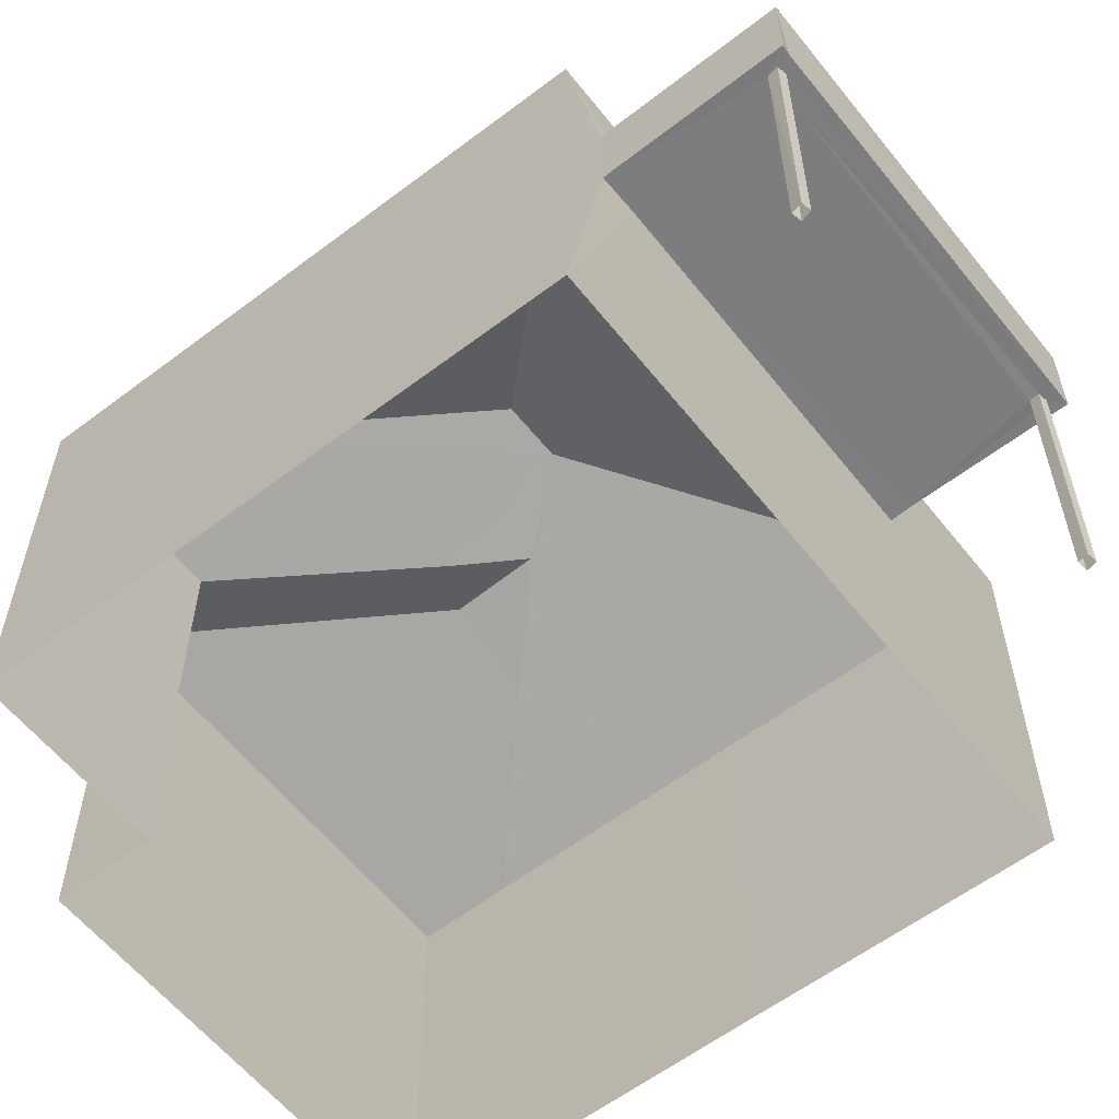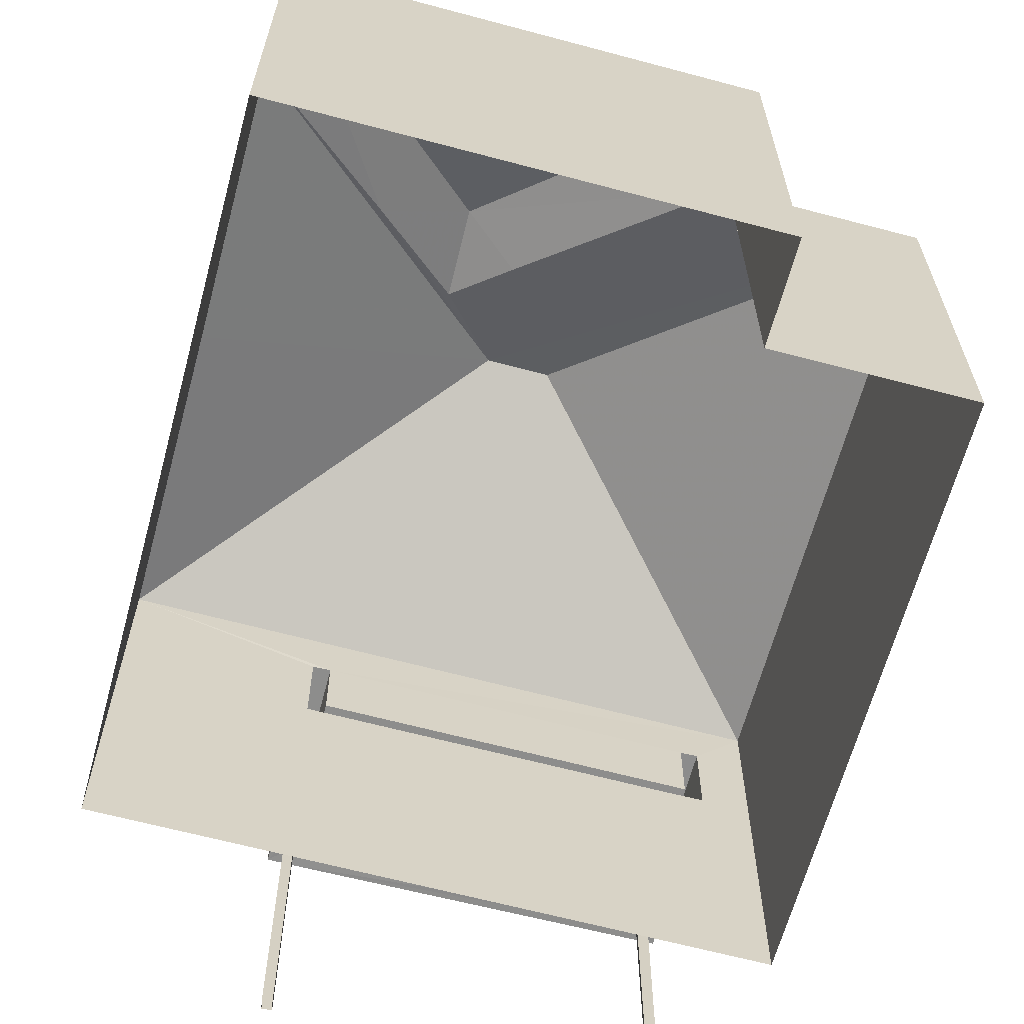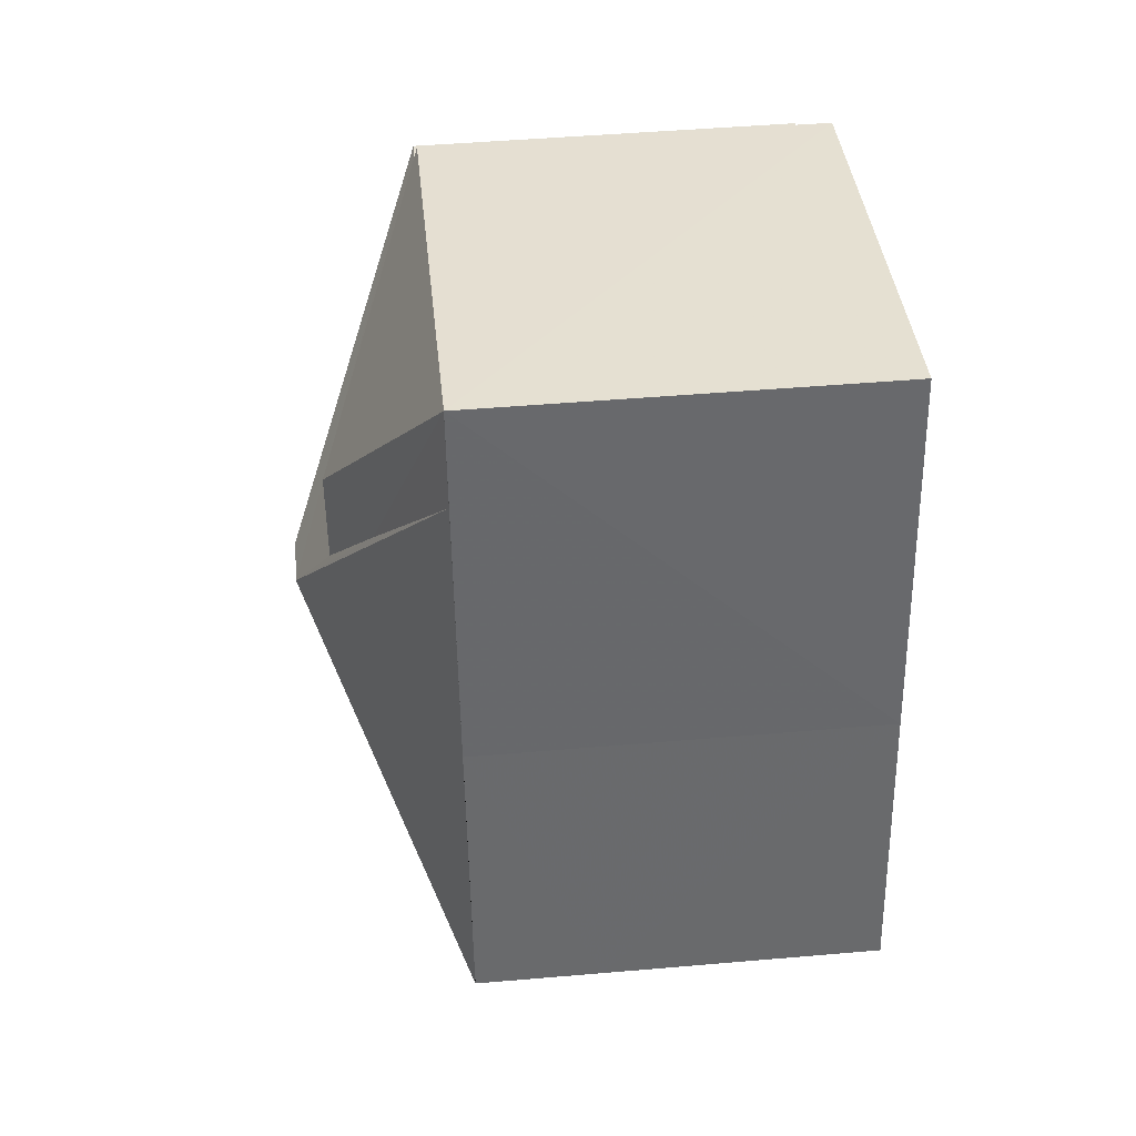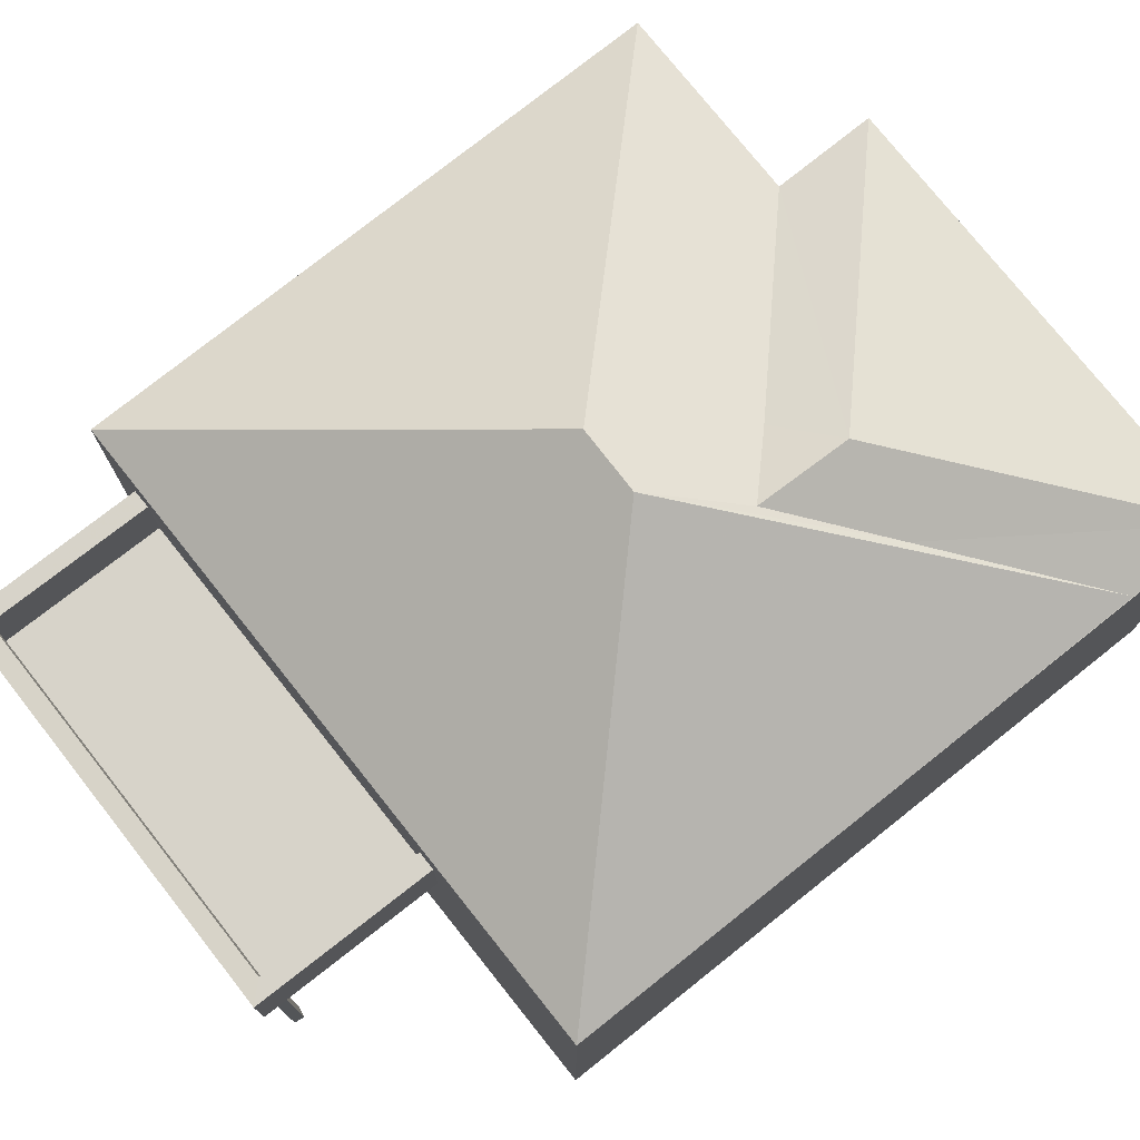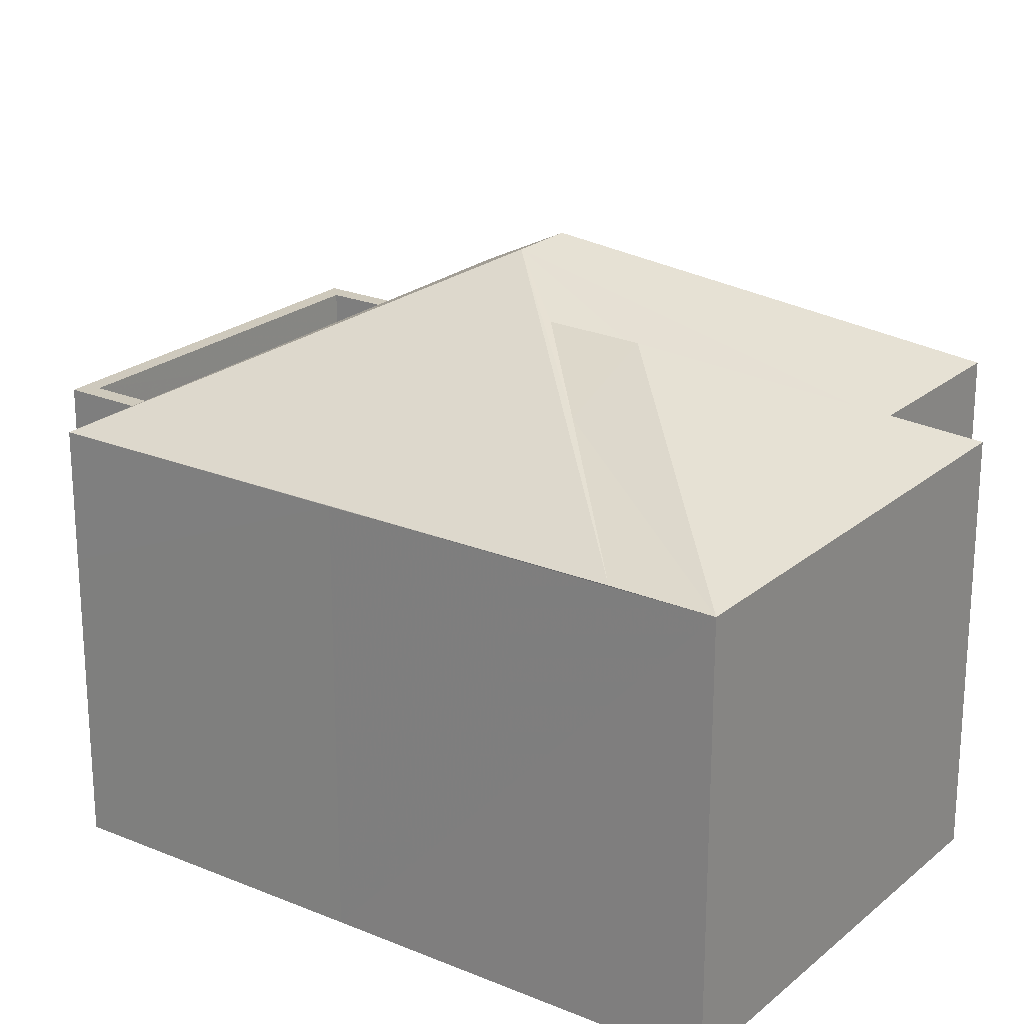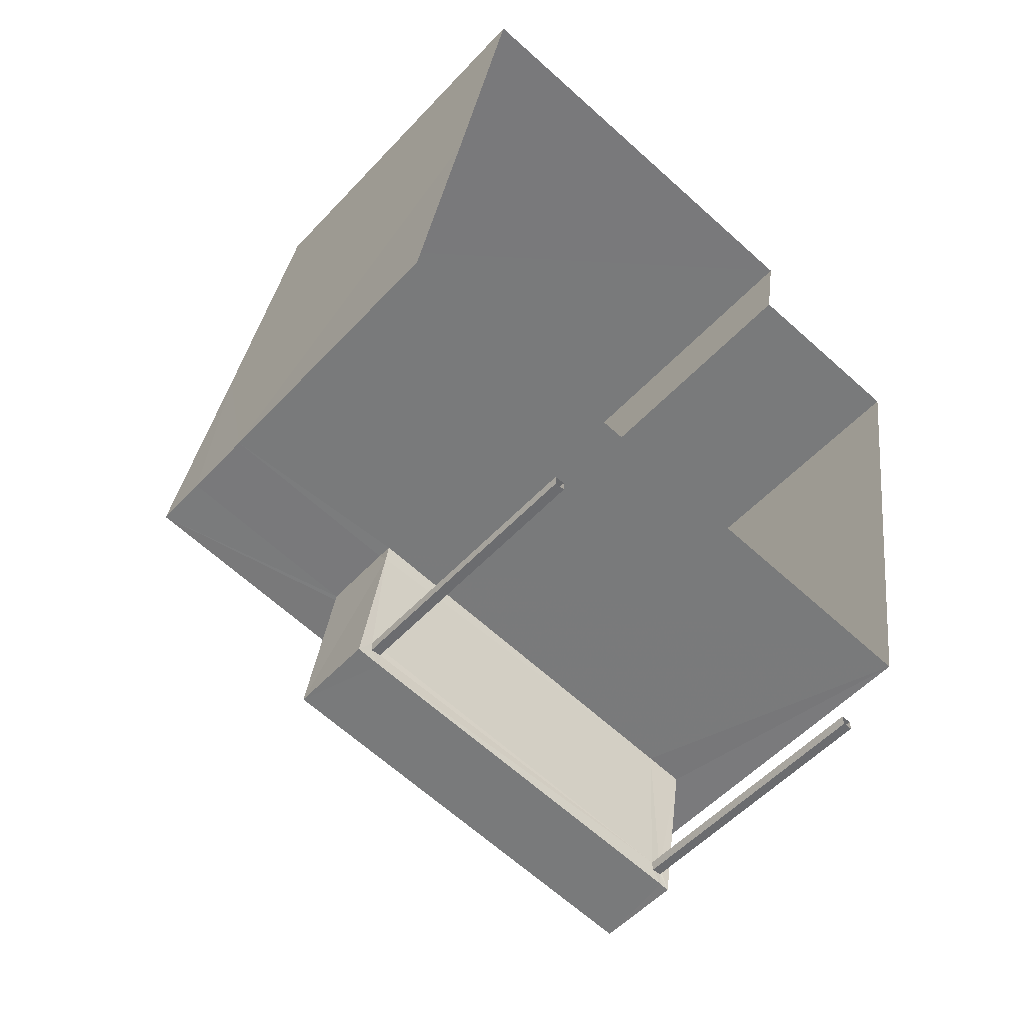
<metadata>
{"format":"obj","ext":"obj","renderer":"f3d","projection":"perspective","resolution":1024,"background":"white","views":[{"elev":-59.0,"azim":-42.9,"up":"+Z"},{"elev":-64.4,"azim":173.9,"up":"+Z"},{"elev":46.7,"azim":84.4,"up":"+Y"},{"elev":76.4,"azim":60.5,"up":"+Z"},{"elev":22.6,"azim":134.5,"up":"+Z"},{"elev":-53.0,"azim":138.7,"up":"+Y"}]}
</metadata>
<code>
v -8.872e+04 -1.004e+05 2.317
v -8.872e+04 -1.004e+05 2.317
v -8.872e+04 -1.004e+05 2.318
v -8.872e+04 -1.004e+05 2.318
v -8.872e+04 -1.004e+05 2.319
v -8.871e+04 -1.004e+05 2.318
v -8.871e+04 -1.004e+05 2.319
v -8.872e+04 -1.004e+05 2.319
v -8.872e+04 -1.004e+05 2.319
v -8.872e+04 -1.004e+05 2.319
v -8.872e+04 -1.004e+05 2.319
v -8.872e+04 -1.004e+05 2.319
v -8.872e+04 -1.004e+05 2.319
v -8.872e+04 -1.004e+05 2.319
v -8.872e+04 -1.004e+05 2.319
v -8.872e+04 -1.004e+05 6.02
v -8.872e+04 -1.004e+05 6.02
v -8.872e+04 -1.004e+05 6.021
v -8.872e+04 -1.004e+05 6.021
v -8.872e+04 -1.004e+05 6.021
v -8.872e+04 -1.004e+05 6.02
v -8.872e+04 -1.004e+05 6.02
v -8.872e+04 -1.004e+05 6.02
v -8.872e+04 -1.004e+05 6.02
v -8.872e+04 -1.004e+05 6.02
v -8.872e+04 -1.004e+05 6.02
v -8.872e+04 -1.004e+05 6.021
v -8.872e+04 -1.004e+05 6.02
v -8.872e+04 -1.004e+05 6.02
v -8.872e+04 -1.004e+05 6.02
v -8.872e+04 -1.004e+05 6.02
v -8.872e+04 -1.004e+05 8.914
v -8.872e+04 -1.004e+05 9.529
v -8.872e+04 -1.004e+05 9.529
v -8.872e+04 -1.004e+05 7.968
v -8.871e+04 -1.004e+05 7.969
v -8.871e+04 -1.004e+05 7.971
v -8.871e+04 -1.004e+05 7.97
v -8.872e+04 -1.004e+05 7.97
v -8.872e+04 -1.004e+05 10.06
v -8.871e+04 -1.004e+05 7.97
v -8.872e+04 -1.004e+05 10.06
v -8.872e+04 -1.004e+05 7.969
v -8.872e+04 -1.004e+05 9.144
v -8.872e+04 -1.004e+05 7.968
v -8.872e+04 -1.004e+05 7.969
v -8.872e+04 -1.004e+05 7.97
v -8.872e+04 -1.004e+05 6.22
v -8.872e+04 -1.004e+05 6.221
v -8.872e+04 -1.004e+05 6.22
v -8.872e+04 -1.004e+05 6.22
v -8.872e+04 -1.004e+05 7.22
v -8.872e+04 -1.004e+05 7.22
v -8.872e+04 -1.004e+05 7.221
v -8.872e+04 -1.004e+05 7.221
v -8.872e+04 -1.004e+05 7.22
v -8.872e+04 -1.004e+05 7.22
v -8.872e+04 -1.004e+05 7.22
v -8.872e+04 -1.004e+05 7.22
v -8.871e+04 -1.004e+05 7.969
v -8.872e+04 -1.004e+05 6.22
v -8.871e+04 -1.004e+05 6.22
v -8.871e+04 -1.004e+05 7.22
f 1 2 3
f 4 3 5
f 2 6 3
f 6 7 5
f 3 6 5
f 8 9 10
f 8 11 9
f 12 13 14
f 12 15 13
f 16 17 18
f 19 18 20
f 16 21 17
f 18 17 20
f 22 23 21
f 17 21 24
f 24 25 26
f 27 26 19
f 28 25 24
f 23 28 21
f 20 27 19
f 27 24 26
f 21 28 24
f 25 29 26
f 26 29 30
f 28 23 31
f 31 23 30
f 29 31 30
f 32 33 34
f 32 35 33
f 36 37 38
f 39 40 37
f 36 38 41
f 37 40 38
f 42 38 40
f 33 43 44
f 33 45 43
f 44 34 33
f 46 42 40
f 47 38 42
f 47 41 38
f 48 49 50
f 51 48 50
f 45 33 35
f 39 32 40
f 40 43 46
f 40 44 43
f 34 44 40
f 32 34 40
f 52 53 54
f 53 55 54
f 56 57 58
f 54 55 59
f 57 54 59
f 58 57 59
f 47 42 46
f 39 35 32
f 37 60 39
f 60 35 39
f 51 50 57
f 56 51 57
f 25 14 13
f 25 28 14
f 57 50 49
f 54 57 49
f 17 8 10
f 17 24 8
f 53 18 55
f 53 16 18
f 59 30 23
f 23 22 61
f 59 23 58
f 58 23 61
f 29 15 12
f 31 29 12
f 31 12 14
f 28 31 14
f 17 10 9
f 20 17 9
f 55 19 26
f 18 19 55
f 26 30 59
f 55 26 59
f 43 4 46
f 43 3 4
f 27 9 11
f 27 20 9
f 29 13 15
f 29 25 13
f 35 2 1
f 45 35 1
f 60 37 36
f 48 54 49
f 48 52 54
f 43 45 1
f 3 43 1
f 27 11 8
f 24 27 8
f 41 47 56
f 22 7 62
f 22 5 7
f 47 5 16
f 63 41 58
f 61 22 62
f 58 41 56
f 52 51 56
f 22 21 5
f 48 51 52
f 16 5 21
f 16 53 47
f 53 52 47
f 52 56 47
f 7 6 62
f 63 62 36
f 63 36 41
f 62 6 36
f 46 4 5
f 47 46 5
f 61 62 63
f 58 61 63
f 36 6 35
f 36 35 60
f 6 2 35

</code>
